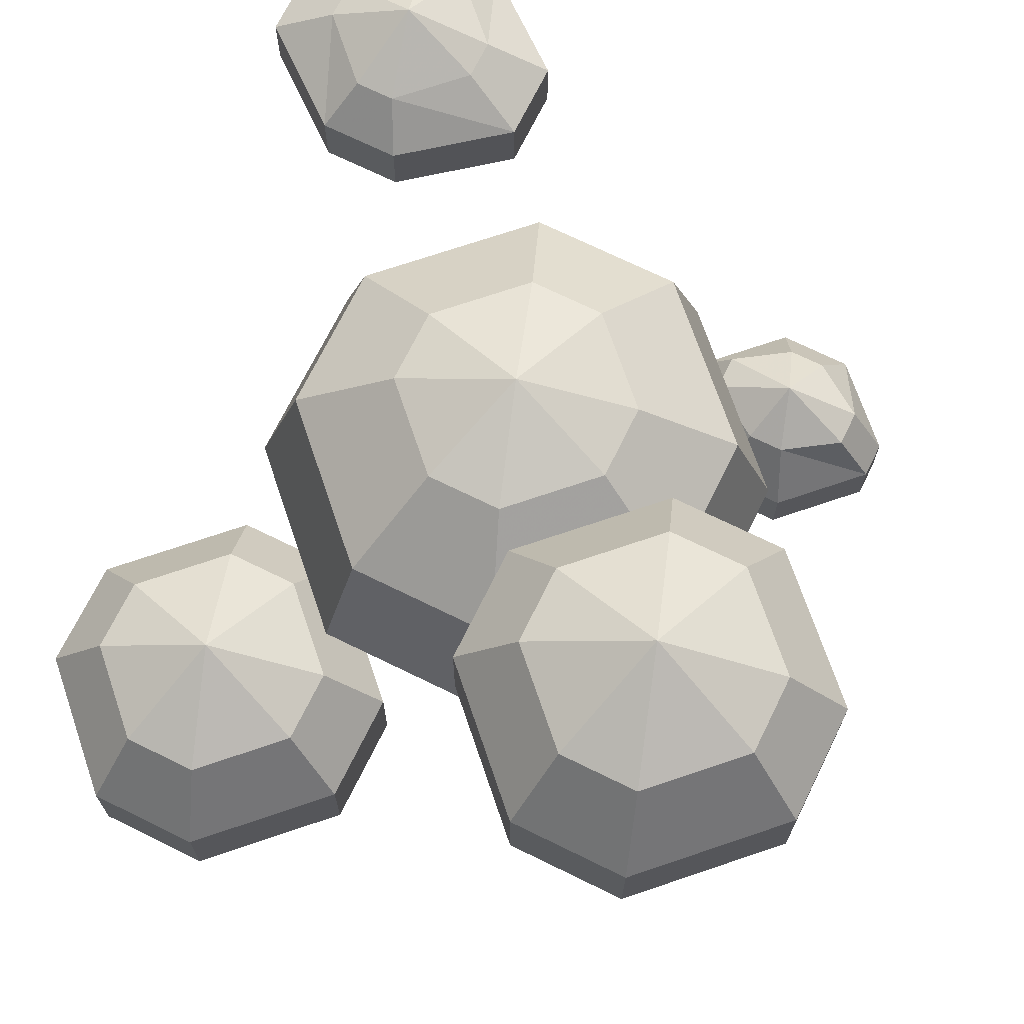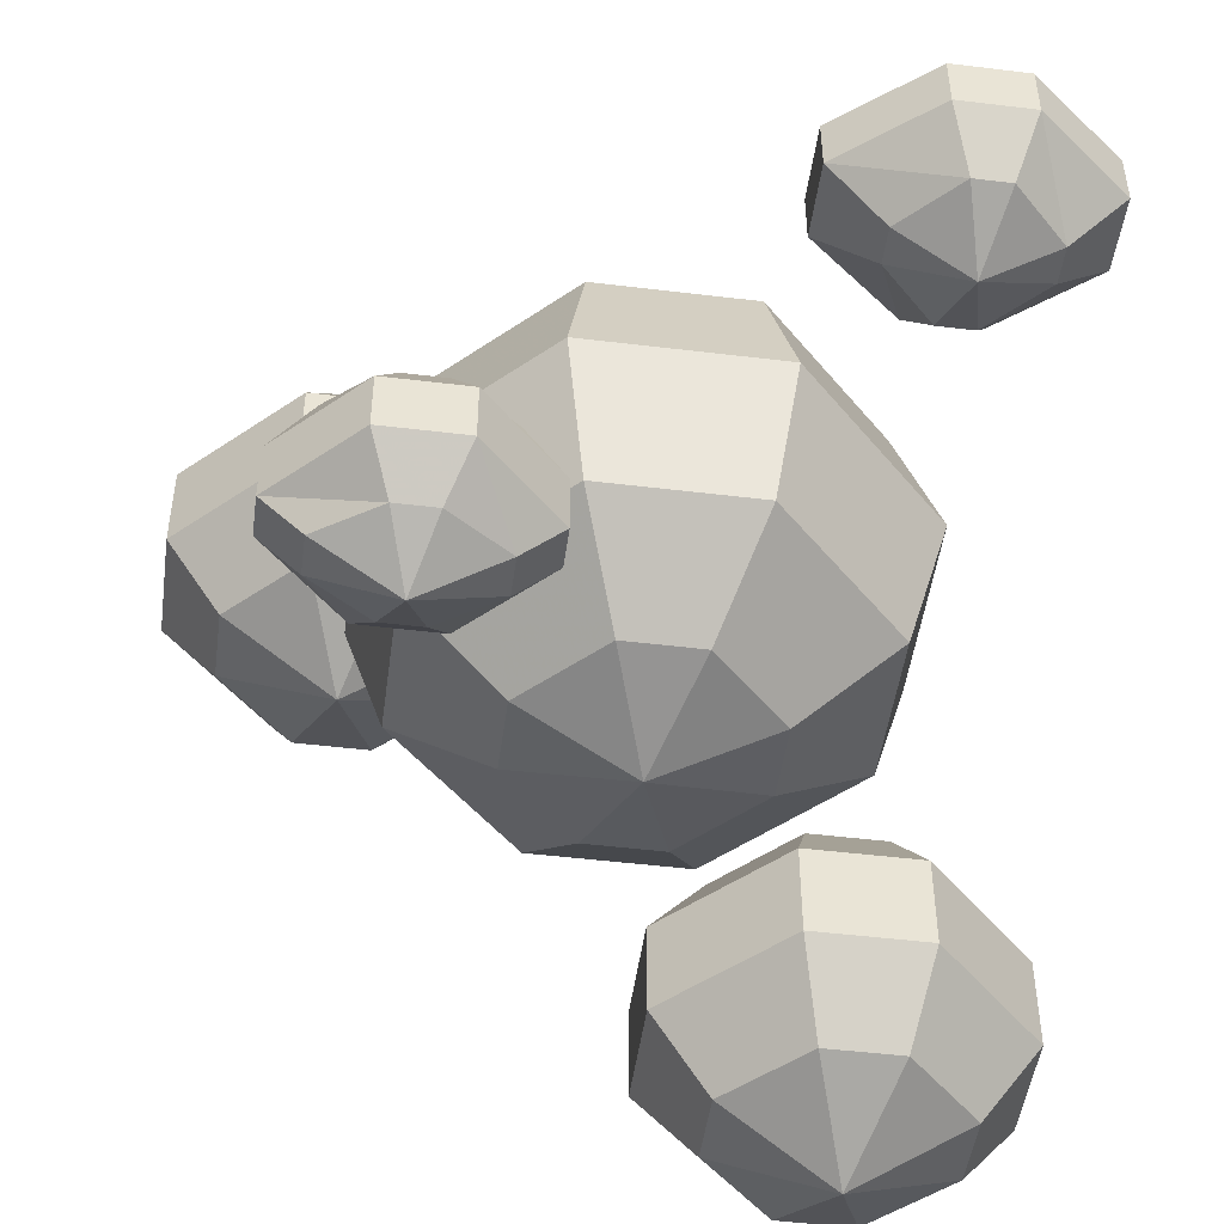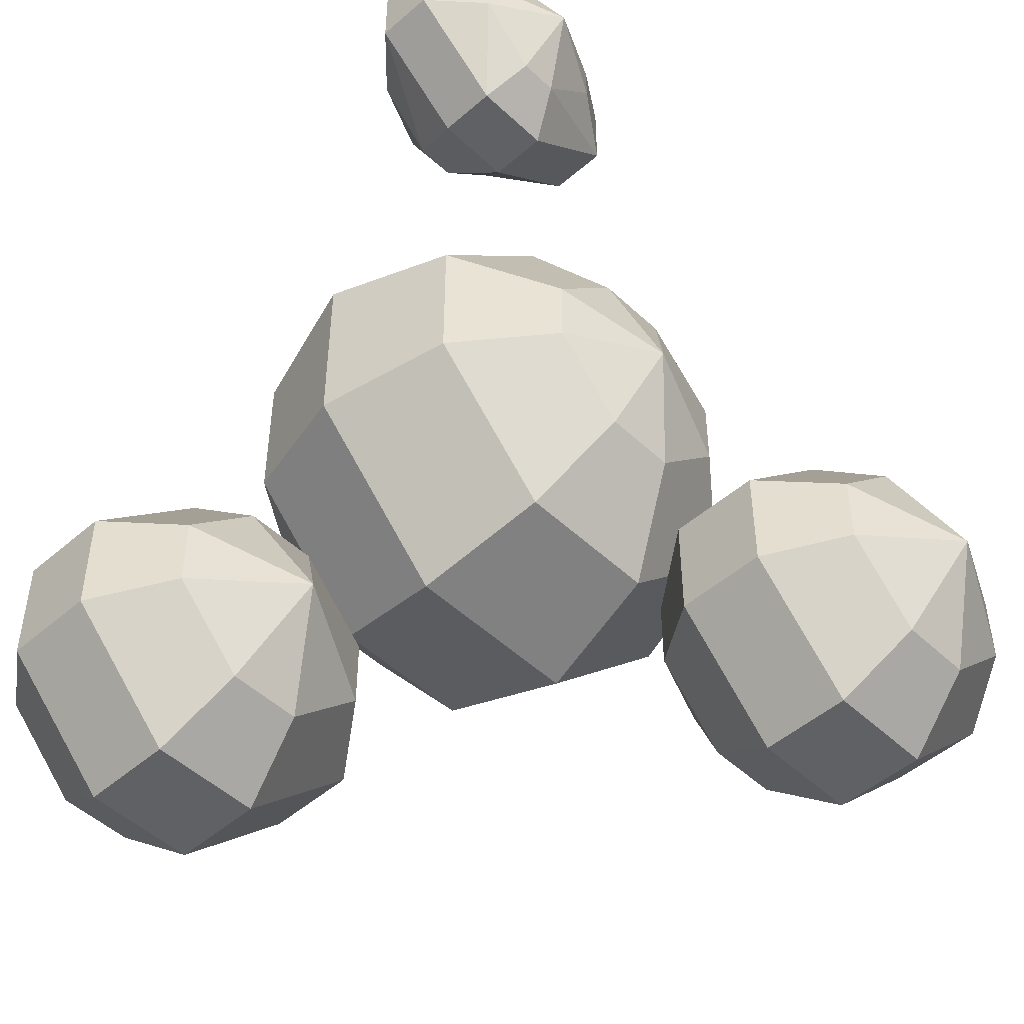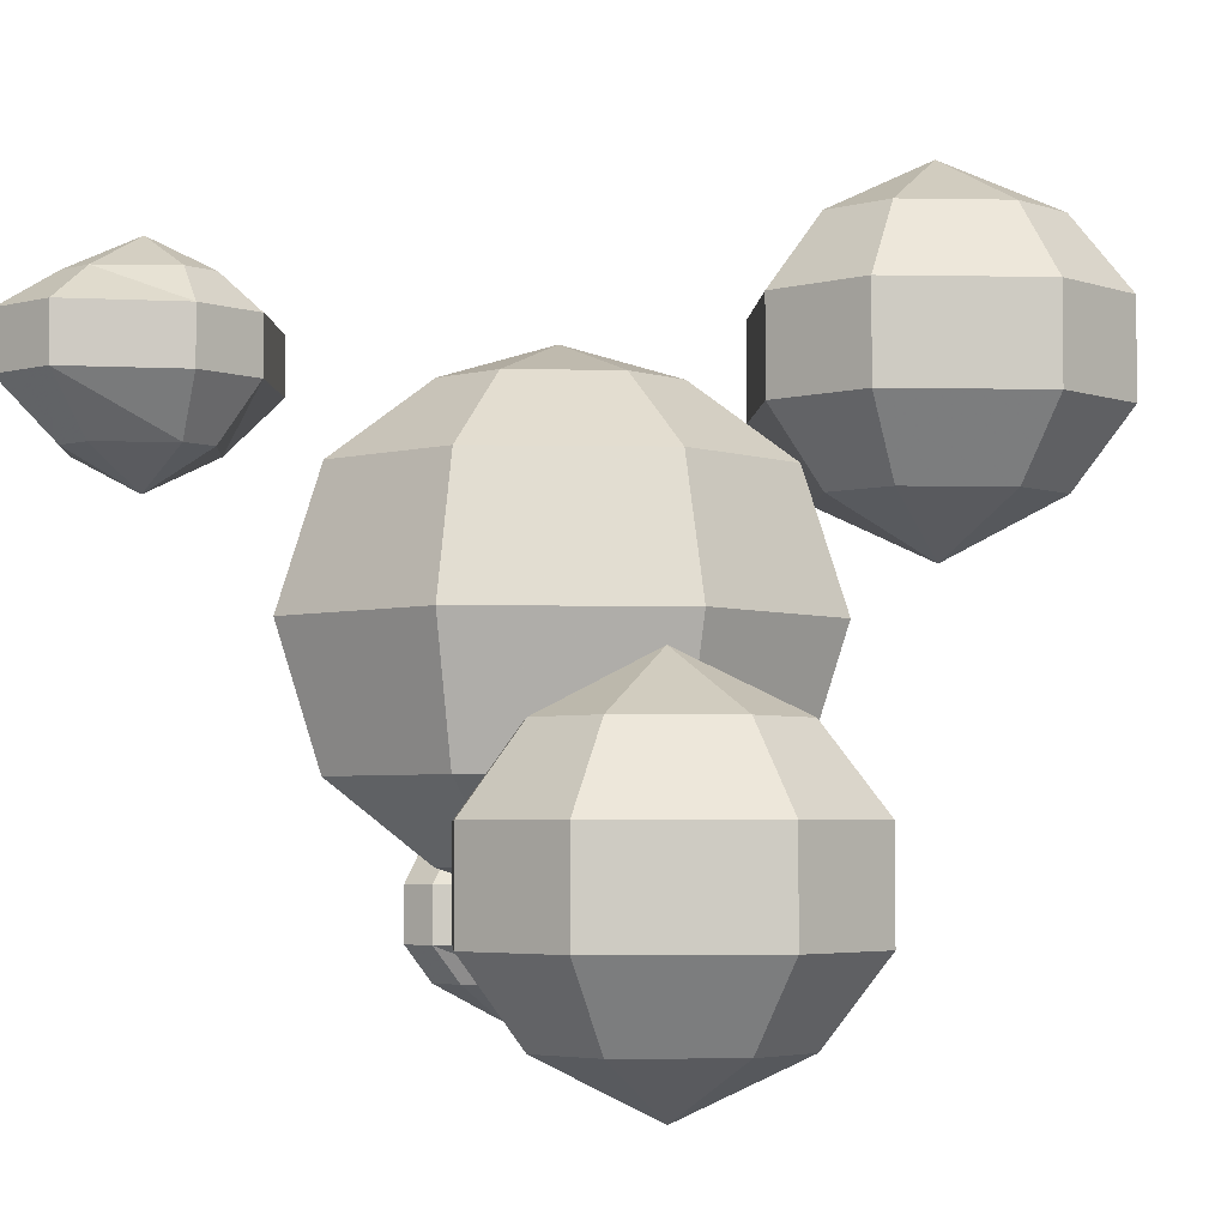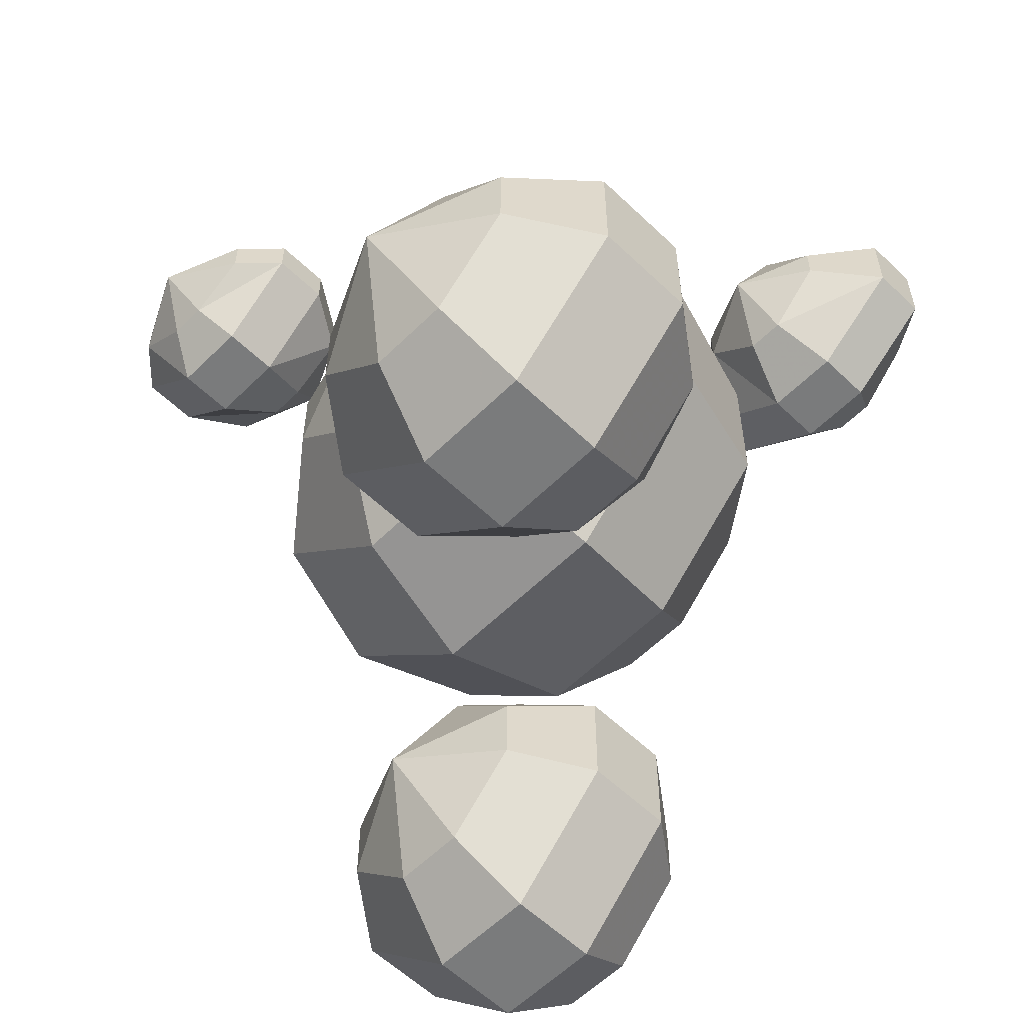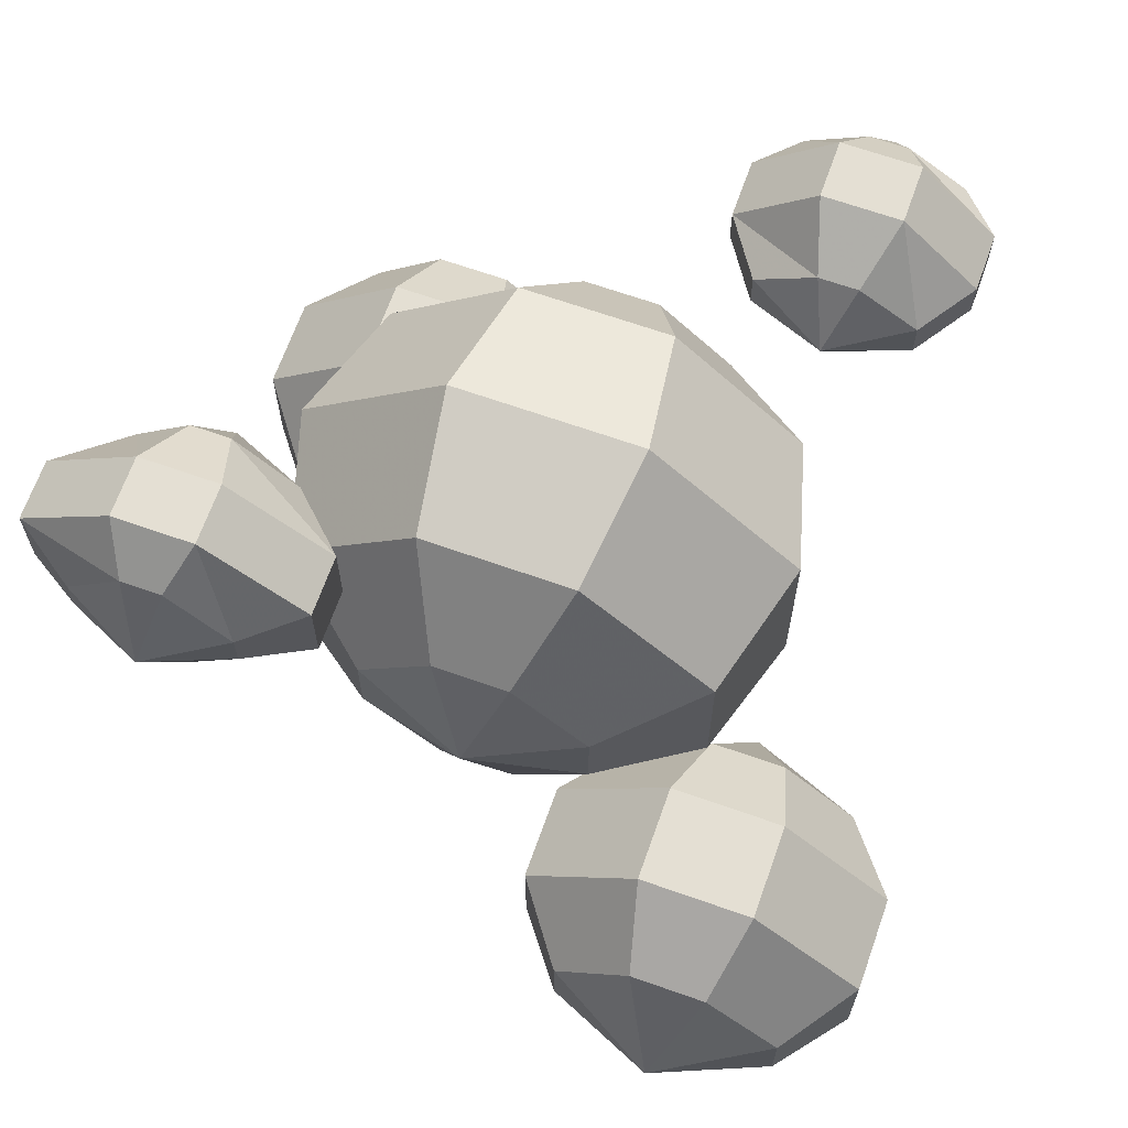
<metadata>
{"format":"obj","ext":"obj","renderer":"f3d","projection":"perspective","resolution":1024,"background":"white","views":[{"elev":70.4,"azim":-153.8,"up":"+Y"},{"elev":-48.7,"azim":-7.7,"up":"+Y"},{"elev":-48.9,"azim":133.9,"up":"+Z"},{"elev":-4.0,"azim":131.6,"up":"+Y"},{"elev":-58.3,"azim":45.4,"up":"+Z"},{"elev":66.8,"azim":-160.5,"up":"+Z"}]}
</metadata>
<code>
o spotanim/73
v 4 -19 -11
v 5 -12 -13
v 13 -12 -5
v 11 -19 -4
v 2 -23 -6
v -4 -19 -11
v -5 -12 -13
v -4 -5 -11
v 4 -5 -11
v 11 -5 -4
v 11 -5 4
v 13 -12 5
v 11 -19 4
v 6 -23 -2
v 0 -25 0
v -2 -23 -6
v -6 -23 -2
v -11 -19 -4
v -13 -12 -5
v -11 -5 -4
v -2 -1 -6
v 2 -1 -6
v 6 -1 -2
v 6 -1 2
v 2 -1 6
v 4 -5 11
v 5 -12 13
v 4 -19 11
v 6 -23 2
v 2 -23 6
v -2 -23 6
v -6 -23 2
v -5 -12 13
v -4 -19 11
v -13 -12 5
v -11 -19 4
v -11 -5 4
v -6 -1 2
v -6 -1 -2
v 0 1 0
v -2 -1 6
v -4 -5 11
v -4 3 -15
v -4 -2 -15
v -10 -2 -21
v -10 3 -21
v -7 7 -14
v -7 7 -10
v -4 3 -9
v -4 -2 -9
v -7 -6 -14
v -11 -6 -18
v -16 -2 -21
v -16 3 -21
v -15 7 -18
v -11 7 -18
v -13 10 -12
v -11 7 -6
v -10 3 -3
v -10 -2 -3
v -7 -6 -10
v -13 -9 -12
v -15 -6 -18
v -19 -6 -14
v -22 -2 -15
v -22 3 -15
v -19 7 -14
v -16 3 -3
v -16 -2 -3
v -15 7 -6
v -19 7 -10
v -22 3 -9
v -22 -2 -9
v -15 -6 -6
v -11 -6 -6
v -19 -6 -10
v 20 -21 -19
v 20 -26 -19
v 14 -26 -25
v 14 -21 -25
v 17 -17 -18
v 17 -17 -14
v 20 -21 -13
v 20 -26 -13
v 17 -30 -18
v 13 -30 -22
v 8 -26 -25
v 8 -21 -25
v 9 -17 -22
v 13 -17 -22
v 11 -14 -16
v 13 -17 -10
v 14 -21 -7
v 14 -26 -7
v 17 -30 -14
v 11 -33 -16
v 9 -30 -22
v 5 -30 -18
v 2 -26 -19
v 2 -21 -19
v 5 -17 -18
v 8 -21 -7
v 8 -26 -7
v 9 -17 -10
v 5 -17 -14
v 2 -21 -13
v 2 -26 -13
v 9 -30 -10
v 13 -30 -10
v 5 -30 -14
v -5 -24 13
v -5 -27 13
v -9 -27 9
v -9 -24 9
v -7 -21 13
v -7 -21 15
v -5 -24 15
v -5 -27 15
v -7 -29 13
v -10 -29 11
v -13 -27 9
v -13 -24 9
v -12 -21 11
v -10 -21 11
v -11 -19 14
v -10 -21 17
v -9 -24 19
v -9 -27 19
v -7 -29 15
v -11 -31 14
v -12 -29 11
v -15 -29 13
v -17 -27 13
v -17 -24 13
v -15 -21 13
v -13 -24 19
v -13 -27 19
v -12 -21 17
v -15 -21 15
v -17 -24 15
v -17 -27 15
v -12 -29 17
v -10 -29 17
v -15 -29 15
v 20 2 12
v 20 -1 12
v 15 -1 8
v 15 2 8
v 17 4 13
v 17 4 15
v 20 2 16
v 20 -1 16
v 17 -4 13
v 14 -4 10
v 11 -1 8
v 11 2 8
v 12 4 10
v 14 4 10
v 13 6 14
v 14 4 18
v 15 2 20
v 15 -1 20
v 17 -4 15
v 13 -6 14
v 12 -4 10
v 9 -4 13
v 6 -1 12
v 6 2 12
v 9 4 13
v 11 2 20
v 11 -1 20
v 12 4 18
v 9 4 15
v 6 2 16
v 6 -1 16
v 12 -4 18
v 14 -4 18
v 9 -4 15
v 4 -12 -4
v -4 -12 -2
v 0 -12 4
f 1 2 3
f 1 3 4
f 1 4 5
f 1 5 6
f 1 6 7
f 1 7 2
f 2 7 8
f 2 8 9
f 2 9 10
f 2 10 3
f 3 10 11
f 3 11 12
f 3 12 4
f 4 12 13
f 4 13 14
f 4 14 5
f 5 14 15
f 5 15 16
f 5 16 6
f 6 16 17
f 6 17 18
f 6 18 7
f 7 18 19
f 7 19 8
f 8 19 20
f 8 20 21
f 8 21 9
f 9 21 22
f 9 22 23
f 9 23 10
f 10 23 24
f 10 24 11
f 11 24 25
f 11 25 26
f 11 26 12
f 12 26 27
f 12 27 13
f 13 27 28
f 13 28 29
f 13 29 14
f 14 29 15
f 15 29 30
f 15 30 31
f 15 31 32
f 15 32 17
f 15 17 16
f 28 27 33
f 28 33 34
f 28 34 30
f 28 30 29
f 34 33 35
f 34 35 36
f 34 36 31
f 34 31 30
f 18 36 35
f 18 35 19
f 19 35 37
f 19 37 20
f 20 37 38
f 20 38 39
f 20 39 21
f 21 39 40
f 21 40 22
f 22 40 23
f 23 40 24
f 24 40 25
f 25 40 41
f 25 41 26
f 26 41 42
f 26 42 27
f 27 42 33
f 33 42 37
f 33 37 35
f 31 36 32
f 32 36 17
f 17 36 18
f 38 37 42
f 38 42 41
f 38 41 40
f 38 40 39
f 43 44 45
f 43 45 46
f 43 46 47
f 43 47 48
f 43 48 49
f 43 49 44
f 44 49 50
f 44 50 51
f 44 51 52
f 44 52 45
f 45 52 53
f 45 53 54
f 45 54 46
f 46 54 55
f 46 55 56
f 46 56 47
f 47 56 57
f 47 57 48
f 48 57 58
f 48 58 49
f 49 58 59
f 49 59 50
f 50 59 60
f 50 60 61
f 50 61 51
f 51 61 62
f 51 62 52
f 52 62 63
f 52 63 53
f 53 63 64
f 53 64 65
f 53 65 54
f 54 65 66
f 54 66 55
f 55 66 67
f 55 67 57
f 55 57 56
f 68 69 60
f 68 60 59
f 68 59 70
f 68 70 71
f 68 71 72
f 68 72 69
f 69 72 73
f 69 73 74
f 69 74 75
f 69 75 60
f 60 75 61
f 61 75 62
f 62 75 74
f 62 74 76
f 62 76 64
f 62 64 63
f 65 73 72
f 65 72 66
f 66 72 71
f 66 71 67
f 67 71 57
f 57 71 70
f 57 70 58
f 58 70 59
f 74 73 76
f 76 73 64
f 64 73 65
f 77 78 79
f 77 79 80
f 77 80 81
f 77 81 82
f 77 82 83
f 77 83 78
f 78 83 84
f 78 84 85
f 78 85 86
f 78 86 79
f 79 86 87
f 79 87 88
f 79 88 80
f 80 88 89
f 80 89 90
f 80 90 81
f 81 90 91
f 81 91 82
f 82 91 92
f 82 92 83
f 83 92 93
f 83 93 84
f 84 93 94
f 84 94 95
f 84 95 85
f 85 95 96
f 85 96 86
f 86 96 97
f 86 97 87
f 87 97 98
f 87 98 99
f 87 99 88
f 88 99 100
f 88 100 89
f 89 100 101
f 89 101 91
f 89 91 90
f 102 103 94
f 102 94 93
f 102 93 104
f 102 104 105
f 102 105 106
f 102 106 103
f 103 106 107
f 103 107 108
f 103 108 109
f 103 109 94
f 94 109 95
f 95 109 96
f 96 109 108
f 96 108 110
f 96 110 98
f 96 98 97
f 99 107 106
f 99 106 100
f 100 106 105
f 100 105 101
f 101 105 91
f 91 105 104
f 91 104 92
f 92 104 93
f 108 107 110
f 110 107 98
f 98 107 99
f 111 112 113
f 111 113 114
f 111 114 115
f 111 115 116
f 111 116 117
f 111 117 112
f 112 117 118
f 112 118 119
f 112 119 120
f 112 120 113
f 113 120 121
f 113 121 122
f 113 122 114
f 114 122 123
f 114 123 124
f 114 124 115
f 115 124 125
f 115 125 116
f 116 125 126
f 116 126 117
f 117 126 127
f 117 127 118
f 118 127 128
f 118 128 129
f 118 129 119
f 119 129 130
f 119 130 120
f 120 130 131
f 120 131 121
f 121 131 132
f 121 132 133
f 121 133 122
f 122 133 134
f 122 134 123
f 123 134 135
f 123 135 125
f 123 125 124
f 136 137 128
f 136 128 127
f 136 127 138
f 136 138 139
f 136 139 140
f 136 140 137
f 137 140 141
f 137 141 142
f 137 142 143
f 137 143 128
f 128 143 129
f 129 143 130
f 130 143 142
f 130 142 144
f 130 144 132
f 130 132 131
f 133 141 140
f 133 140 134
f 134 140 139
f 134 139 135
f 135 139 125
f 125 139 138
f 125 138 126
f 126 138 127
f 142 141 144
f 144 141 132
f 132 141 133
f 145 146 147
f 145 147 148
f 145 148 149
f 145 149 150
f 145 150 151
f 145 151 146
f 146 151 152
f 146 152 153
f 146 153 154
f 146 154 147
f 147 154 155
f 147 155 156
f 147 156 148
f 148 156 157
f 148 157 158
f 148 158 149
f 149 158 159
f 149 159 150
f 150 159 160
f 150 160 151
f 151 160 161
f 151 161 152
f 152 161 162
f 152 162 163
f 152 163 153
f 153 163 164
f 153 164 154
f 154 164 165
f 154 165 155
f 155 165 166
f 155 166 167
f 155 167 156
f 156 167 168
f 156 168 157
f 157 168 169
f 157 169 159
f 157 159 158
f 170 171 162
f 170 162 161
f 170 161 172
f 170 172 173
f 170 173 174
f 170 174 171
f 171 174 175
f 171 175 176
f 171 176 177
f 171 177 162
f 162 177 163
f 163 177 164
f 164 177 176
f 164 176 178
f 164 178 166
f 164 166 165
f 167 175 174
f 167 174 168
f 168 174 173
f 168 173 169
f 169 173 159
f 159 173 172
f 159 172 160
f 160 172 161
f 176 175 178
f 178 175 166
f 166 175 167
f 179 180 181

</code>
